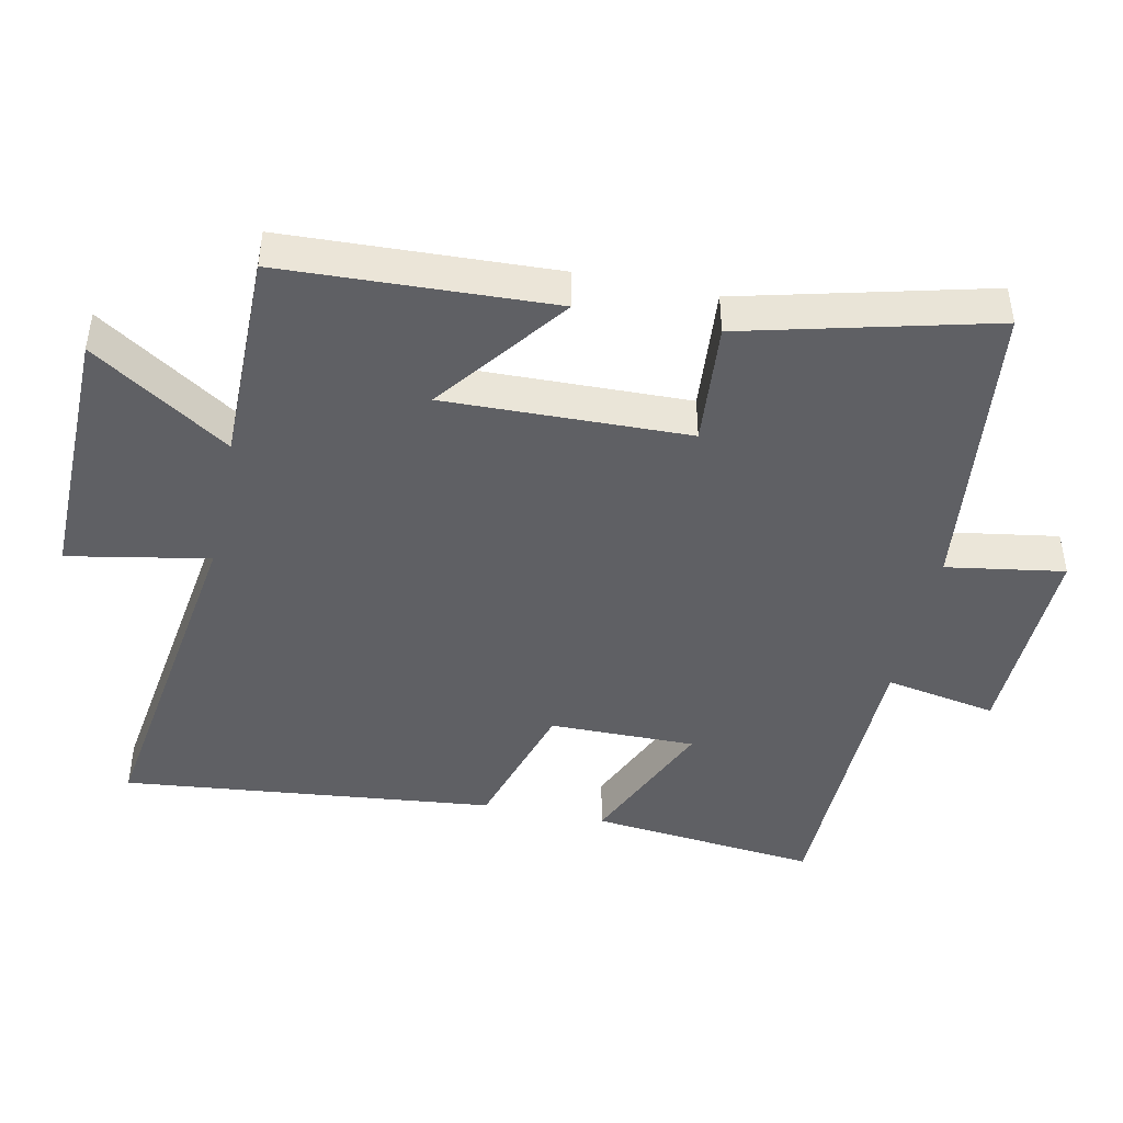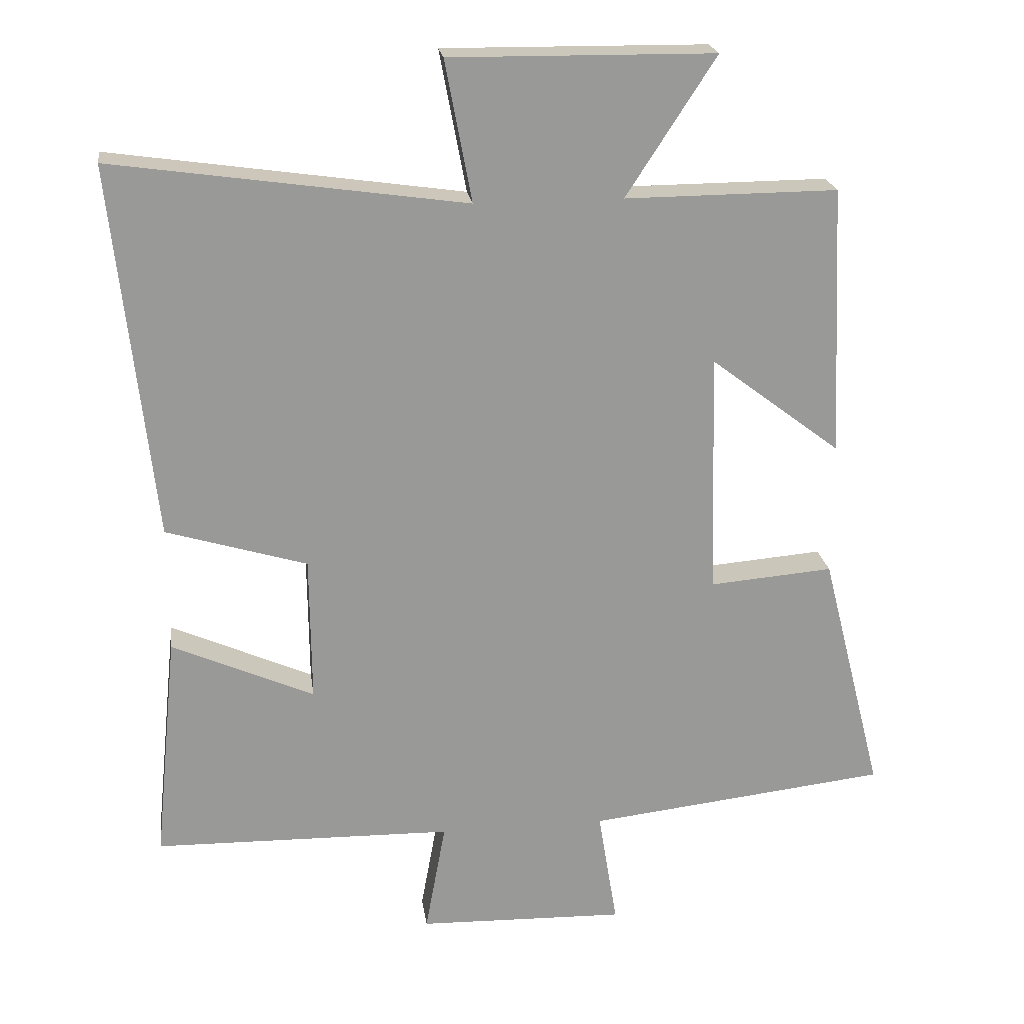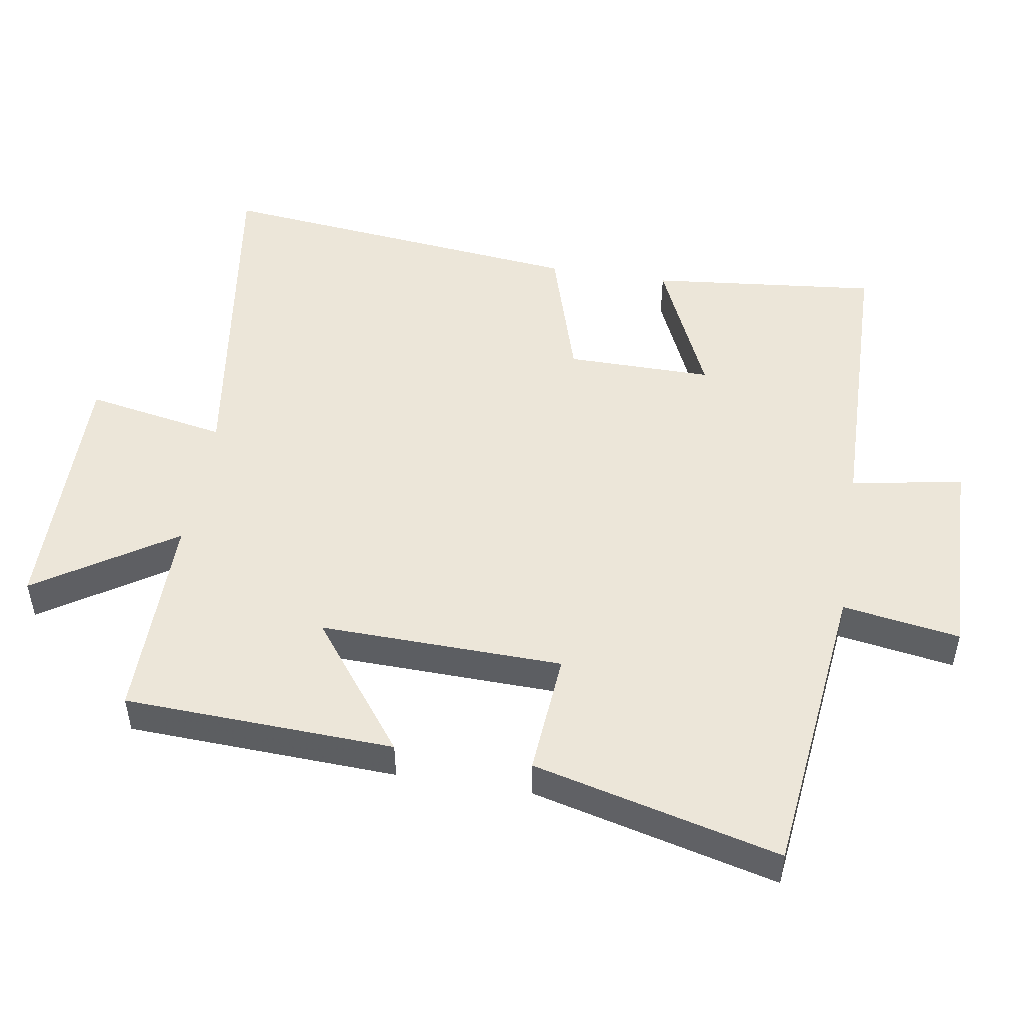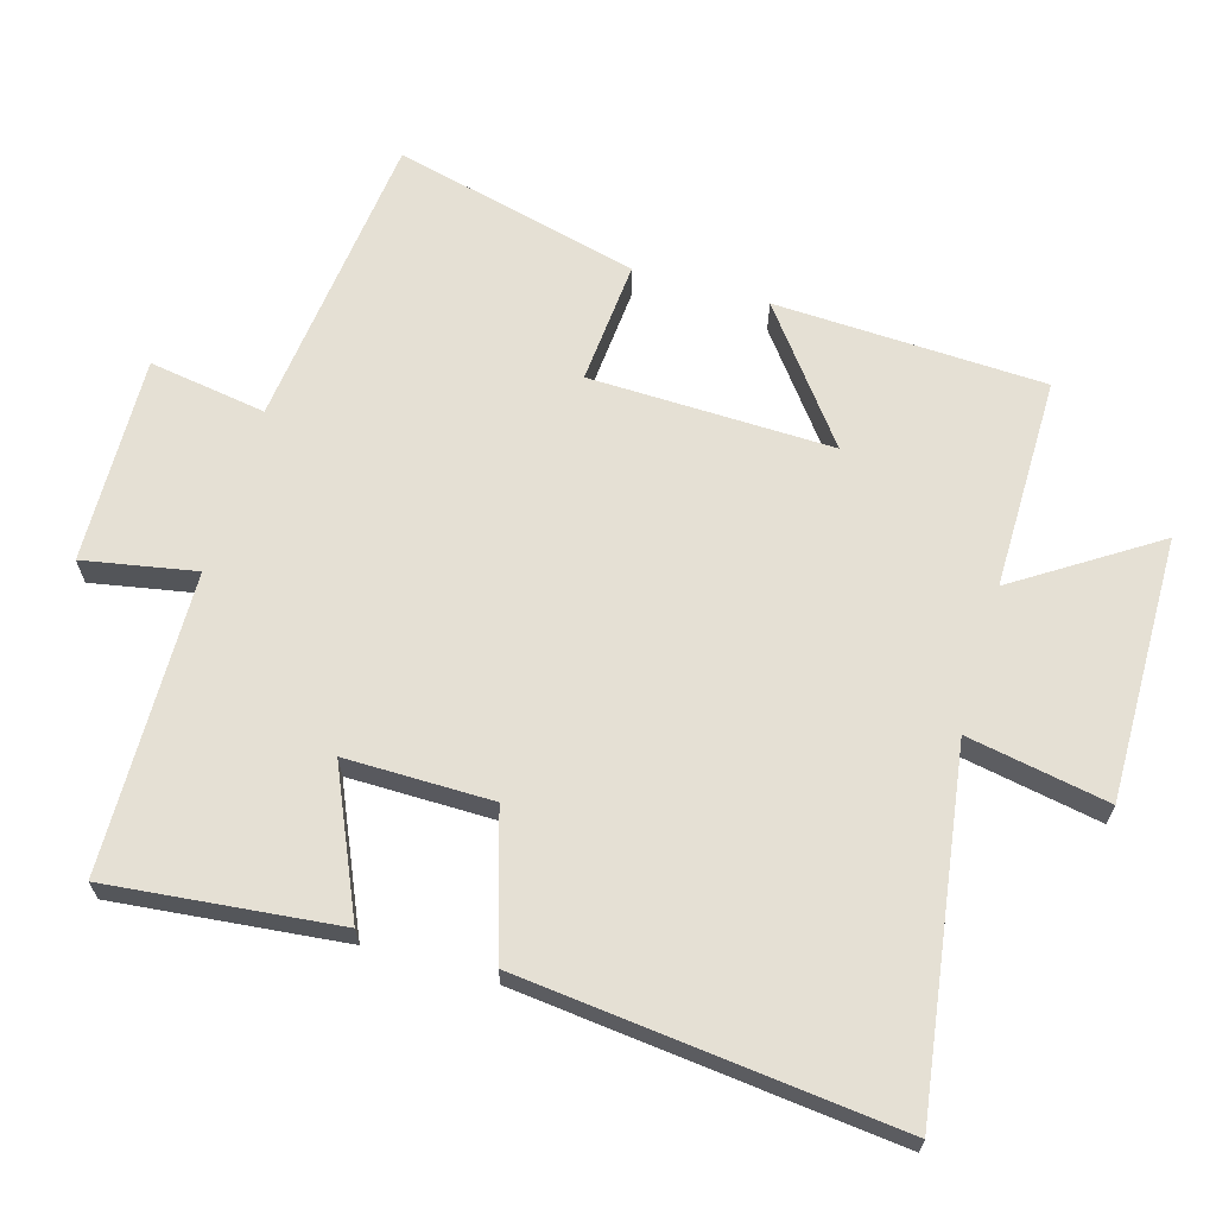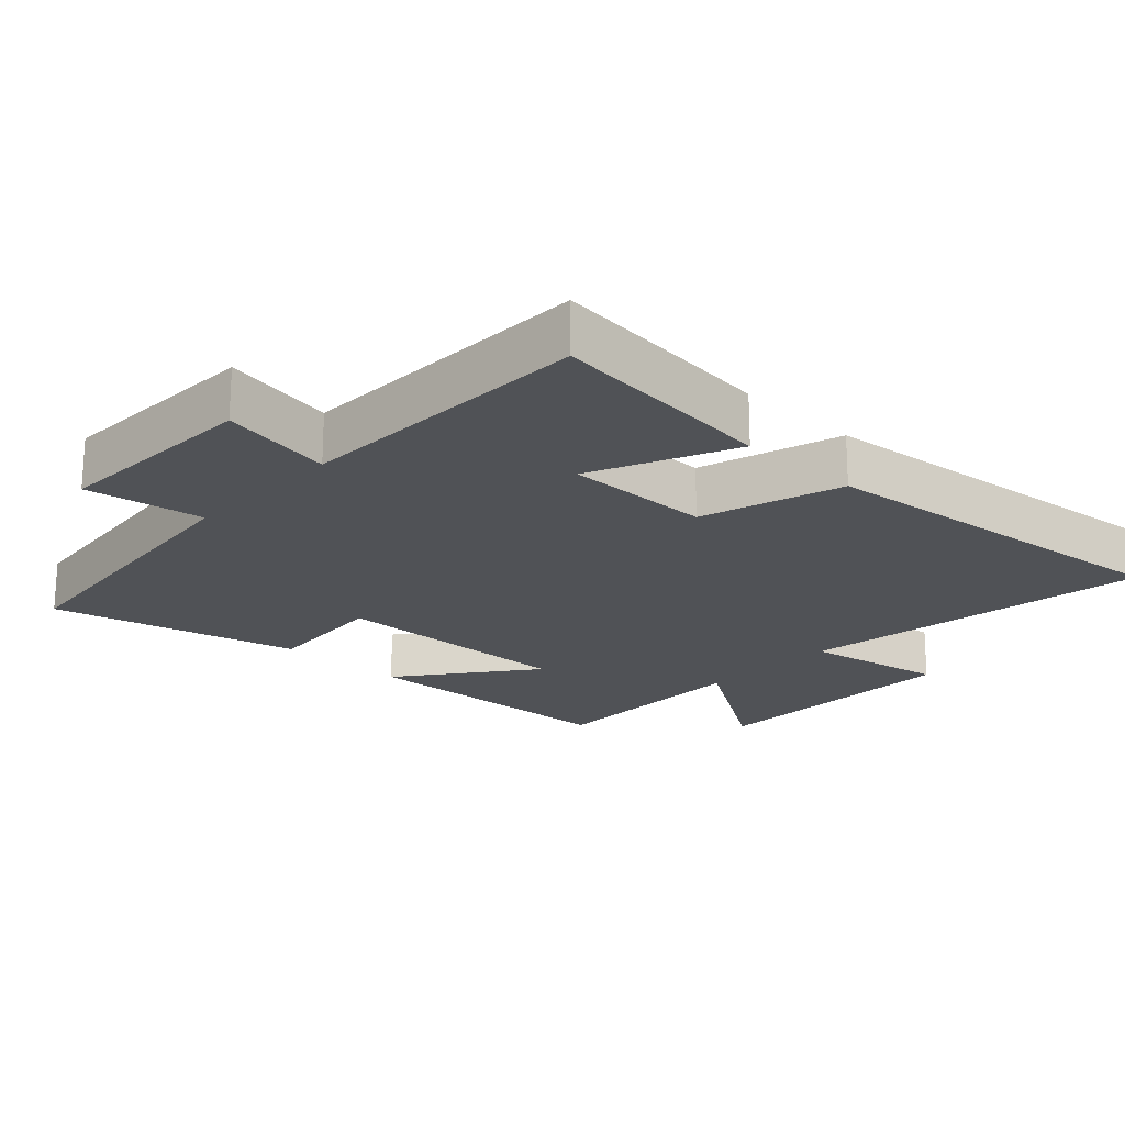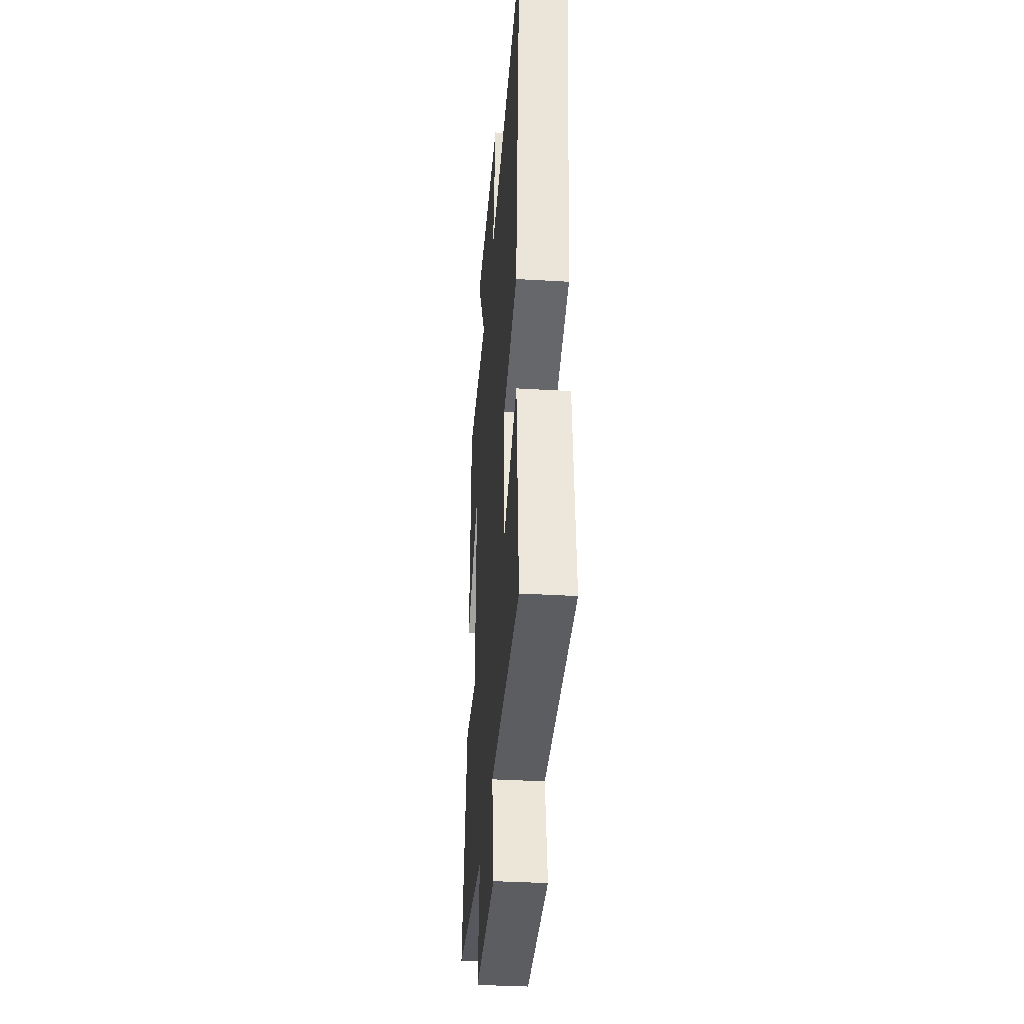
<metadata>
{"format":"obj","ext":"obj","renderer":"f3d","projection":"perspective","resolution":1024,"background":"white","views":[{"elev":-44.7,"azim":78.0,"up":"+Y"},{"elev":21.6,"azim":-7.8,"up":"+Z"},{"elev":49.5,"azim":99.1,"up":"+Y"},{"elev":65.5,"azim":-73.9,"up":"+Y"},{"elev":-20.7,"azim":-133.5,"up":"+Y"},{"elev":-35.4,"azim":-94.5,"up":"+Z"}]}
</metadata>
<code>
v -0.56 0.07 0.574
v -0.045 0.07 0.5
v -0.084 0.07 0.706
v 0.302 0.07 0.702
v 0.171 0.07 0.5
v 0.482 0.07 0.502
v 0.5 0.07 0.107
v 0.309 0.07 0.252
v 0.319 0.07 -0.104
v 0.5 0.07 -0.089
v 0.591 0.07 -0.449
v 0.15 0.07 -0.5
v 0.178 0.07 -0.672
v -0.126 0.07 -0.664
v -0.096 0.07 -0.5
v -0.534 0.07 -0.492
v -0.5 0.07 -0.157
v -0.292 0.07 -0.249
v -0.294 0.07 -0.035
v -0.5 0.07 0.027
v -0.56 0 0.574
v -0.045 0 0.5
v -0.084 0 0.706
v 0.302 0 0.702
v 0.171 0 0.5
v 0.482 0 0.502
v 0.5 0 0.107
v 0.309 0 0.252
v 0.319 0 -0.104
v 0.5 0 -0.089
v 0.591 0 -0.449
v 0.15 0 -0.5
v 0.178 0 -0.672
v -0.126 0 -0.664
v -0.096 0 -0.5
v -0.534 0 -0.492
v -0.5 0 -0.157
v -0.292 0 -0.249
v -0.294 0 -0.035
v -0.5 0 0.027
f 19 20 1 2
f 18 19 2
f 15 16 17 18
f 15 18 2
f 12 13 14 15
f 12 15 2
f 9 10 11 12
f 8 9 12 2
f 5 6 7 8
f 5 8 2 3
f 3 4 5
f 22 21 40 39
f 22 39 38
f 38 37 36 35
f 22 38 35
f 35 34 33 32
f 22 35 32
f 32 31 30 29
f 22 32 29 28
f 28 27 26 25
f 23 22 28 25
f 25 24 23
f 1 21 22 2
f 2 22 23 3
f 3 23 24 4
f 4 24 25 5
f 5 25 26 6
f 6 26 27 7
f 7 27 28 8
f 8 28 29 9
f 9 29 30 10
f 10 30 31 11
f 11 31 32 12
f 12 32 33 13
f 13 33 34 14
f 14 34 35 15
f 15 35 36 16
f 16 36 37 17
f 17 37 38 18
f 18 38 39 19
f 19 39 40 20
f 20 40 21 1

</code>
